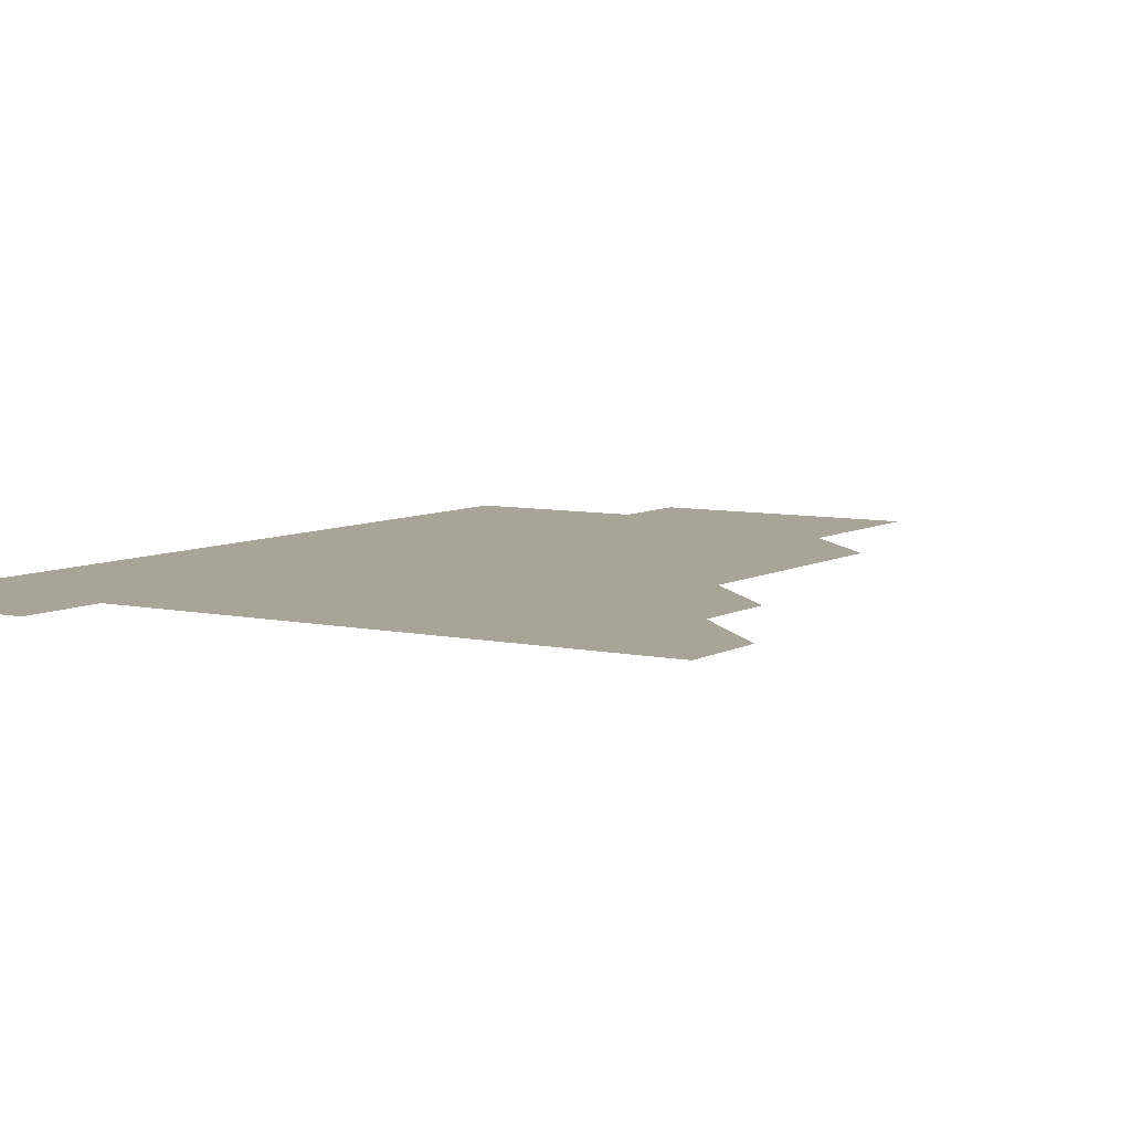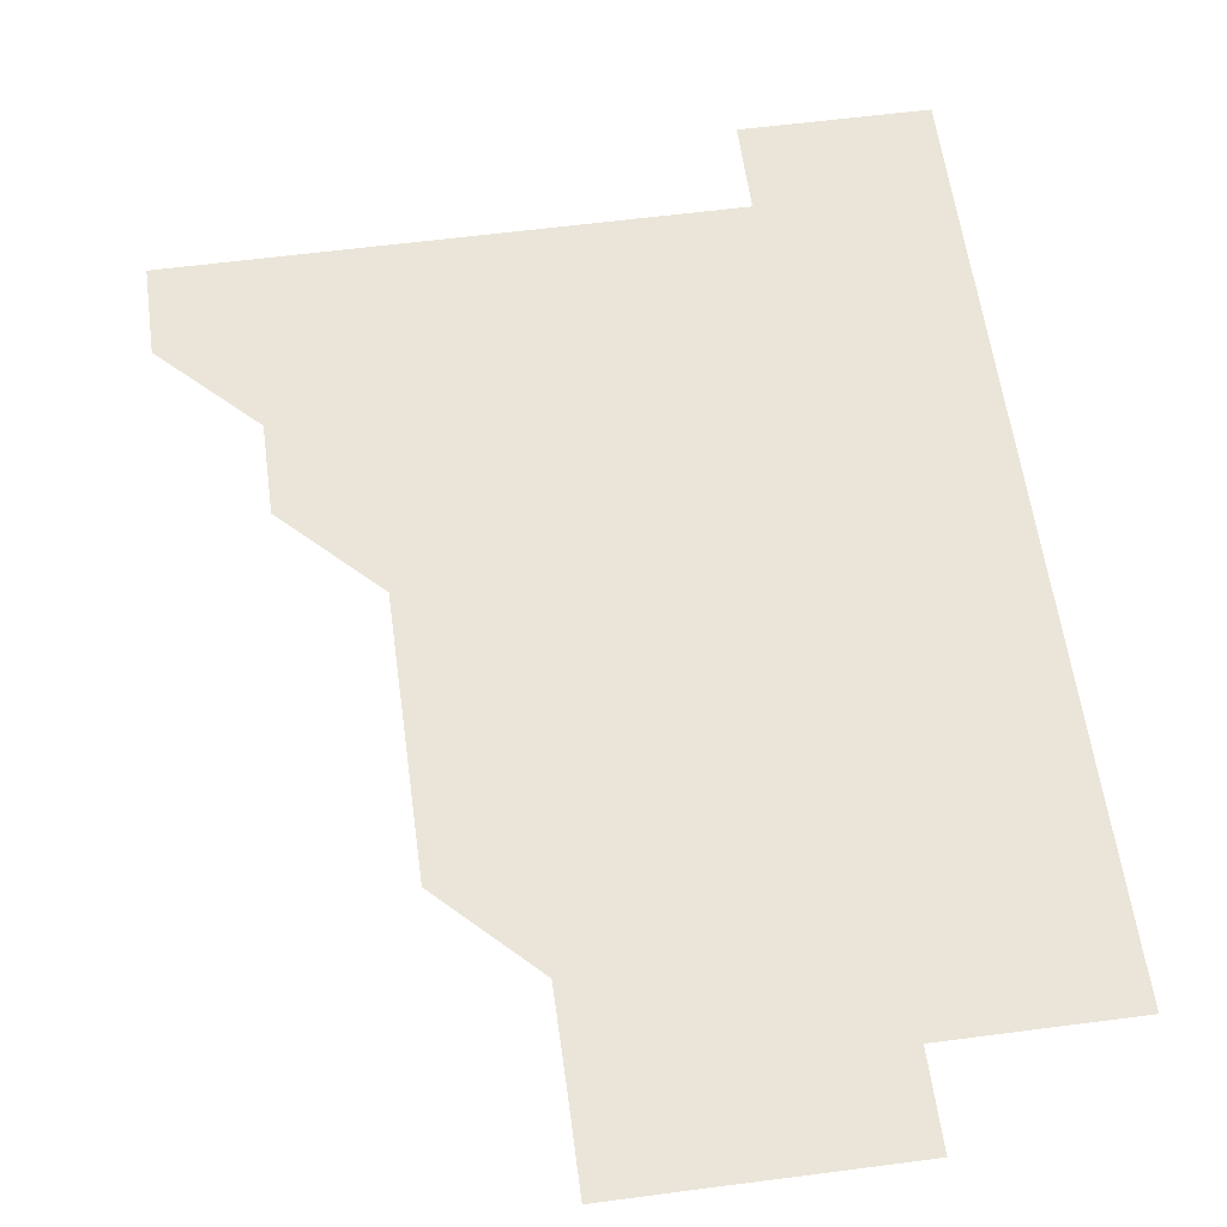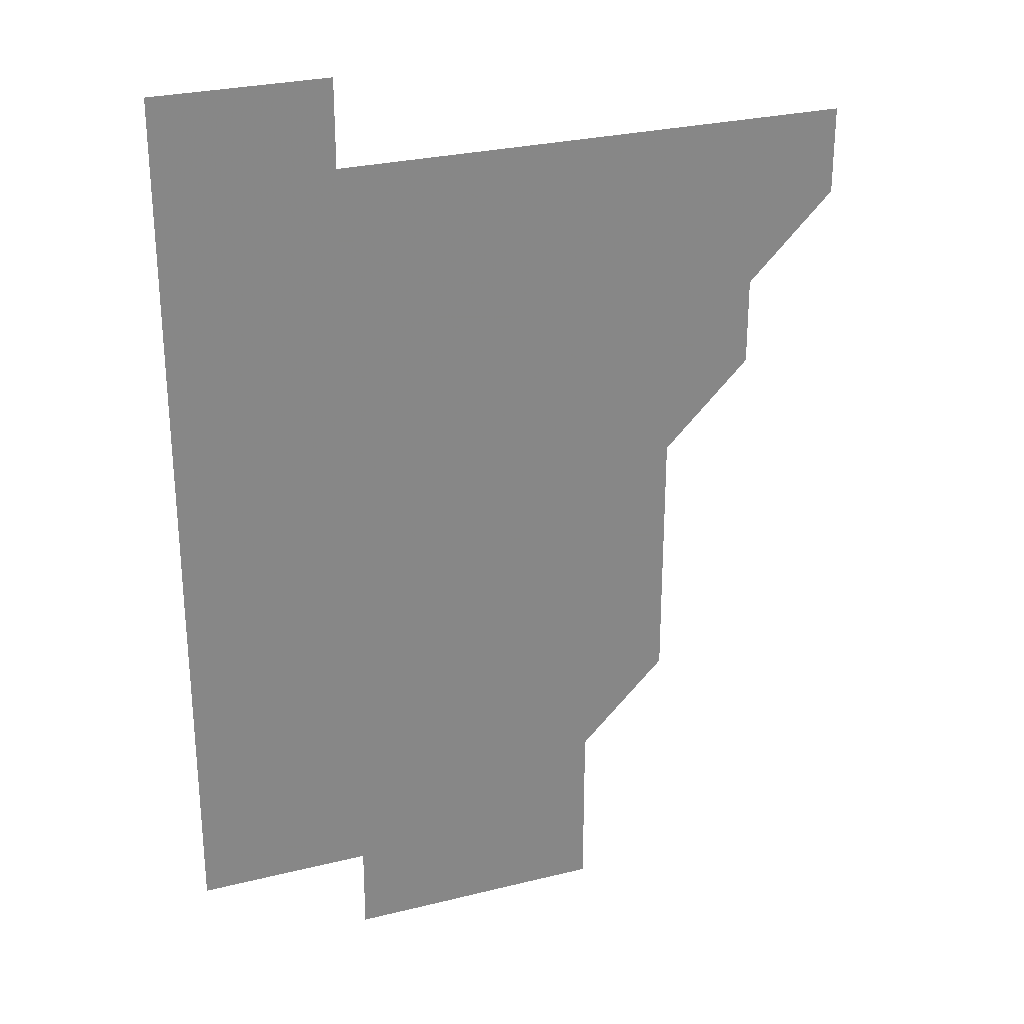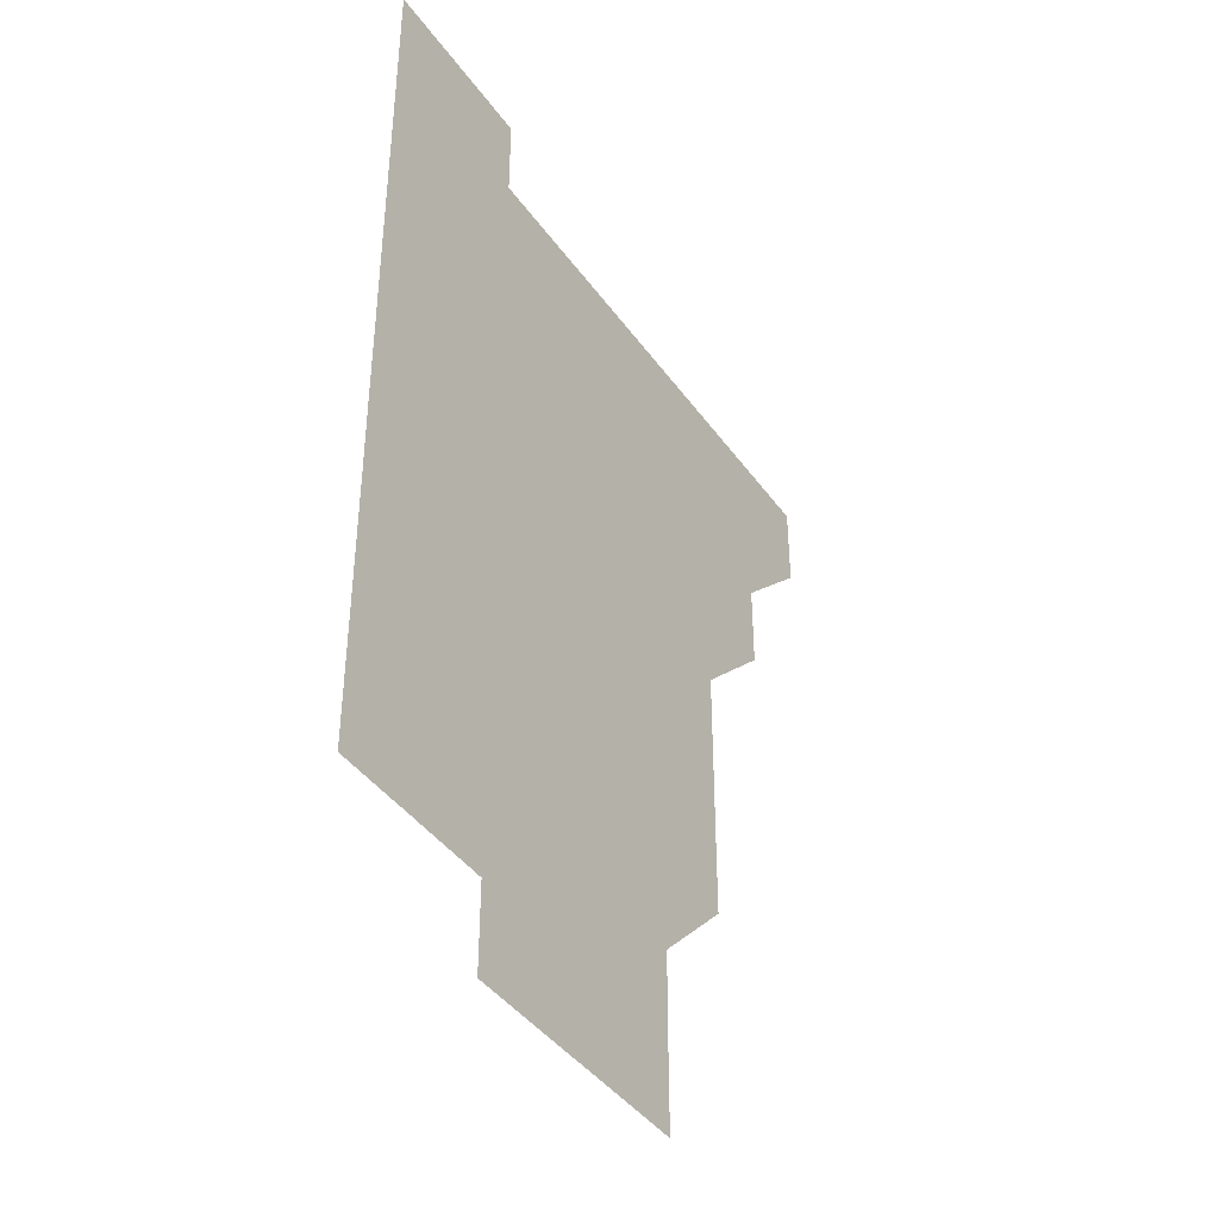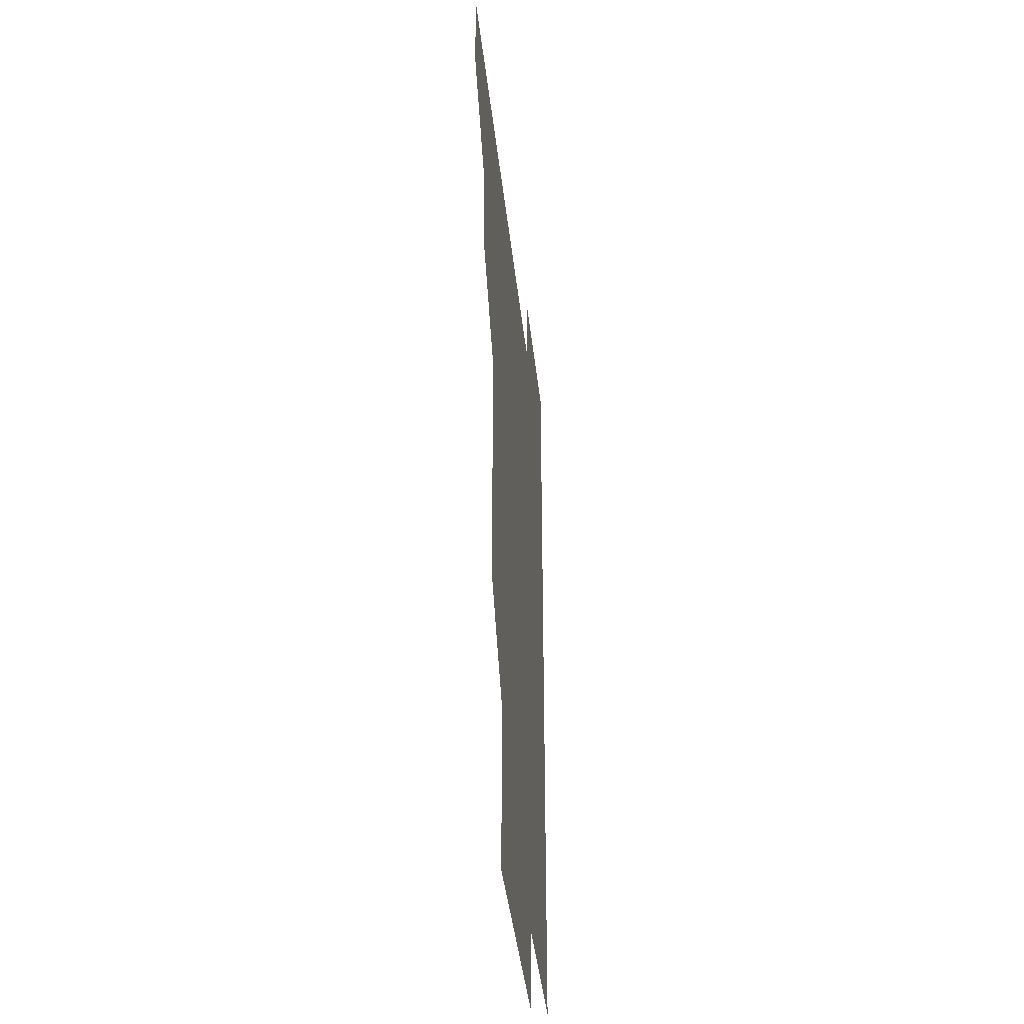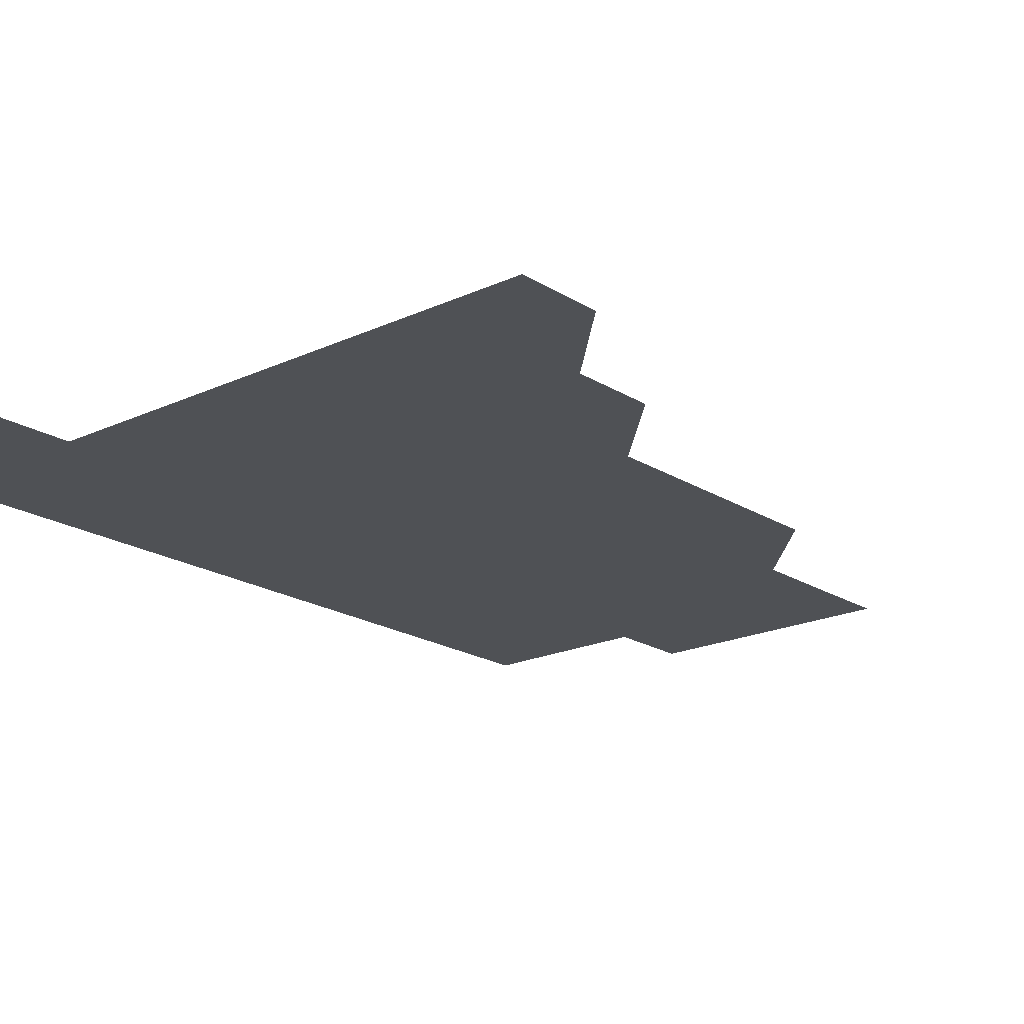
<metadata>
{"format":"obj","ext":"obj","renderer":"f3d","projection":"perspective","resolution":1024,"background":"white","views":[{"elev":7.0,"azim":-147.6,"up":"+Z"},{"elev":58.7,"azim":-7.7,"up":"+Z"},{"elev":27.7,"azim":159.2,"up":"+Y"},{"elev":-41.6,"azim":122.4,"up":"+Y"},{"elev":-40.2,"azim":-83.9,"up":"+Y"},{"elev":-19.7,"azim":-139.2,"up":"+Z"}]}
</metadata>
<code>
v 481 451 0
v 481 481 0
v 511 391 0
v 511 421 0
v 511 451 0
v 511 481 0
v 541 270.9 0
v 541.1 300.9 0
v 541 331 0
v 541 361 0
v 541 391 0
v 541 421 0
v 541 451 0
v 541 481 0
v 571 181 0
v 571.1 210.9 0
v 571 241 0
v 571 271 0
v 571 301 0
v 571 331 0
v 571 361 0
v 571 391 0
v 571 421 0
v 571 451 0
v 571 481 0
v 600.9 181 0
v 601.1 211 0
v 601 241 0
v 601 271.1 0
v 601 301 0
v 601 331 0
v 601 361 0
v 601 391 0
v 601 421 0
v 601 451 0
v 601 481 0
v 631 180.9 0
v 631 211.1 0
v 631 241 0
v 631 271 0
v 631 301 0
v 631 331 0
v 631 361 0
v 631 391 0
v 631 421 0
v 631 451 0
v 631 481 0
v 661 181 0
v 660.9 211 0
v 661 241 0
v 661 271.1 0
v 661 301 0
v 661 331 0
v 661 361 0
v 661 391 0
v 661 421 0
v 661 451 0
v 661 481 0
v 661 511 0
v 691.1 211 0
v 691 241.1 0
v 691 271.1 0
v 691 301 0
v 691 331.1 0
v 691 361 0
v 691 391 0
v 691 421 0
v 691 451 0
v 691 481 0
v 691 511 0
v 721 211 0
v 721 240.9 0
v 721 270.9 0
v 721 300.9 0
v 721 330.9 0
v 721 360.9 0
v 721 390.9 0
v 721 421 0
v 721 451 0
v 721 481 0
v 721 511 0
f 4 5 1
f 1 5 2
f 5 6 2
f 10 11 3
f 3 11 4
f 11 12 4
f 4 12 5
f 12 13 5
f 5 13 6
f 13 14 6
f 17 18 7
f 7 18 8
f 18 19 8
f 8 19 9
f 19 20 9
f 9 20 10
f 20 21 10
f 10 21 11
f 21 22 11
f 11 22 12
f 22 23 12
f 12 23 13
f 23 24 13
f 13 24 14
f 24 25 14
f 15 26 16
f 26 27 16
f 16 27 17
f 27 28 17
f 17 28 18
f 28 29 18
f 18 29 19
f 29 30 19
f 19 30 20
f 30 31 20
f 20 31 21
f 31 32 21
f 21 32 22
f 32 33 22
f 22 33 23
f 33 34 23
f 23 34 24
f 34 35 24
f 24 35 25
f 35 36 25
f 26 37 27
f 37 38 27
f 27 38 28
f 38 39 28
f 28 39 29
f 39 40 29
f 29 40 30
f 40 41 30
f 30 41 31
f 41 42 31
f 31 42 32
f 42 43 32
f 32 43 33
f 43 44 33
f 33 44 34
f 44 45 34
f 34 45 35
f 45 46 35
f 35 46 36
f 46 47 36
f 37 48 38
f 48 49 38
f 38 49 39
f 49 50 39
f 39 50 40
f 50 51 40
f 40 51 41
f 51 52 41
f 41 52 42
f 52 53 42
f 42 53 43
f 53 54 43
f 43 54 44
f 54 55 44
f 44 55 45
f 55 56 45
f 45 56 46
f 56 57 46
f 46 57 47
f 57 58 47
f 49 60 50
f 60 61 50
f 50 61 51
f 61 62 51
f 51 62 52
f 62 63 52
f 52 63 53
f 63 64 53
f 53 64 54
f 64 65 54
f 54 65 55
f 65 66 55
f 55 66 56
f 66 67 56
f 56 67 57
f 67 68 57
f 57 68 58
f 68 69 58
f 58 69 59
f 69 70 59
f 60 71 61
f 71 72 61
f 61 72 62
f 72 73 62
f 62 73 63
f 73 74 63
f 63 74 64
f 74 75 64
f 64 75 65
f 75 76 65
f 65 76 66
f 76 77 66
f 66 77 67
f 77 78 67
f 67 78 68
f 78 79 68
f 68 79 69
f 79 80 69
f 69 80 70
f 80 81 70

</code>
